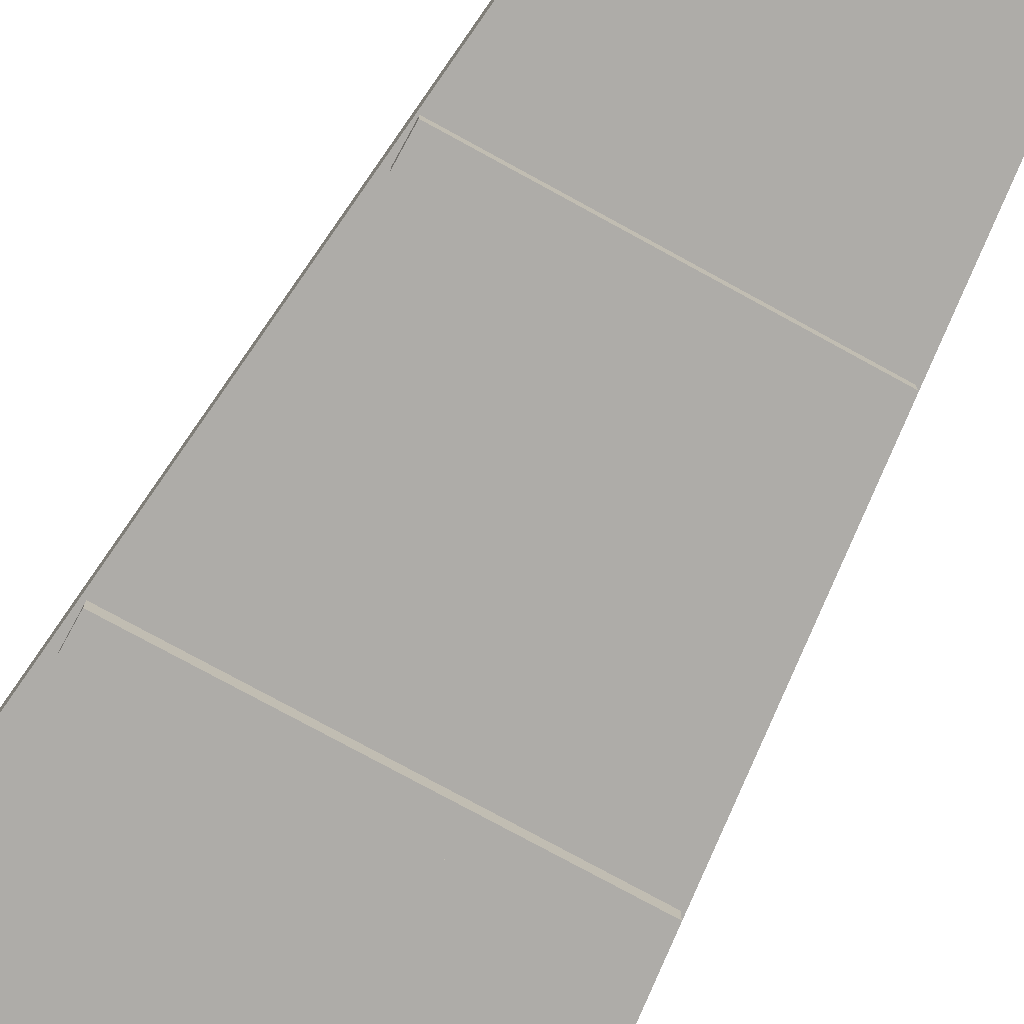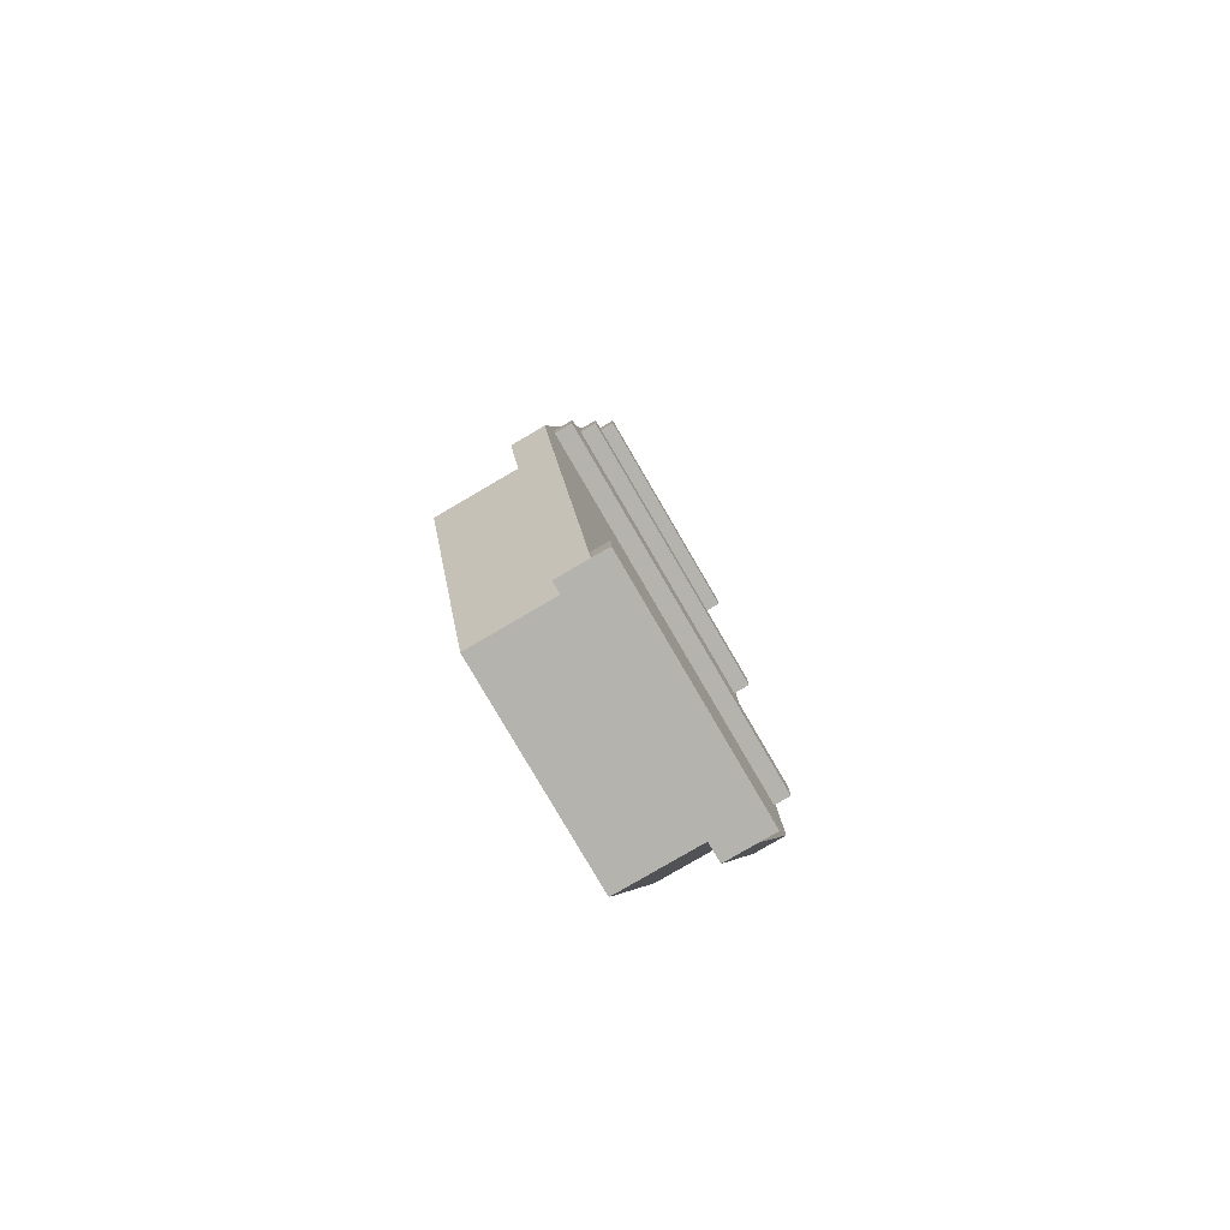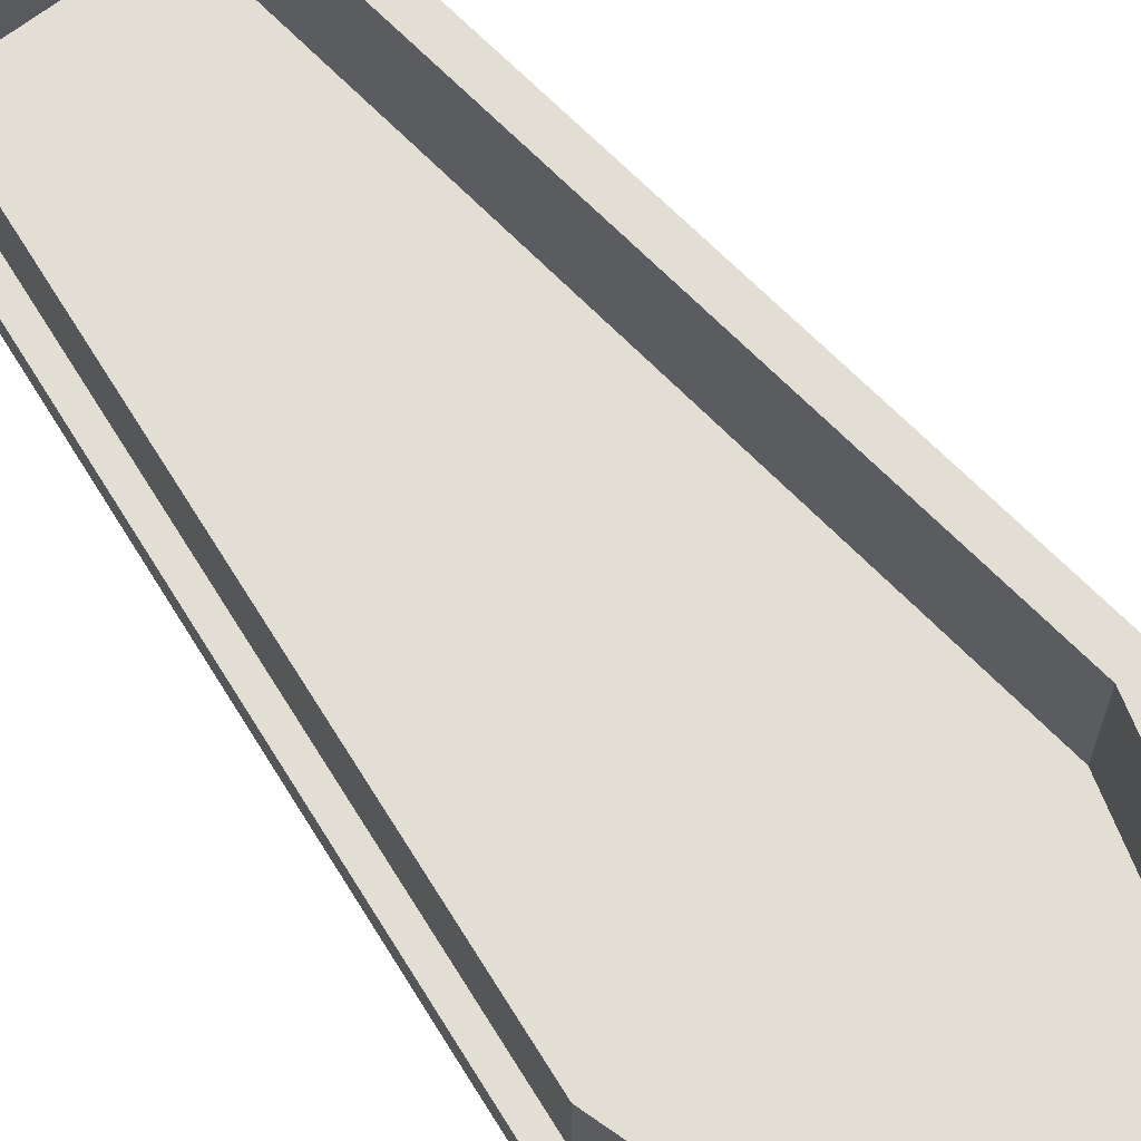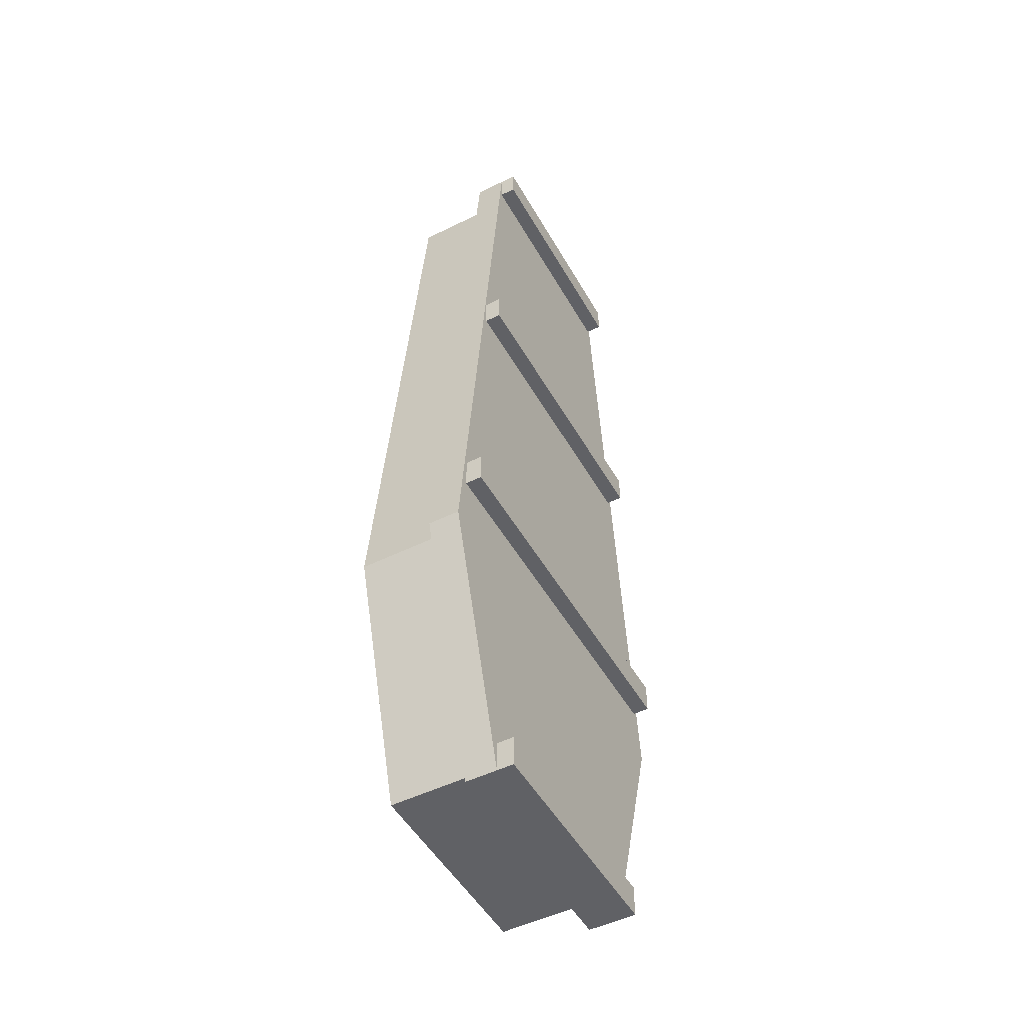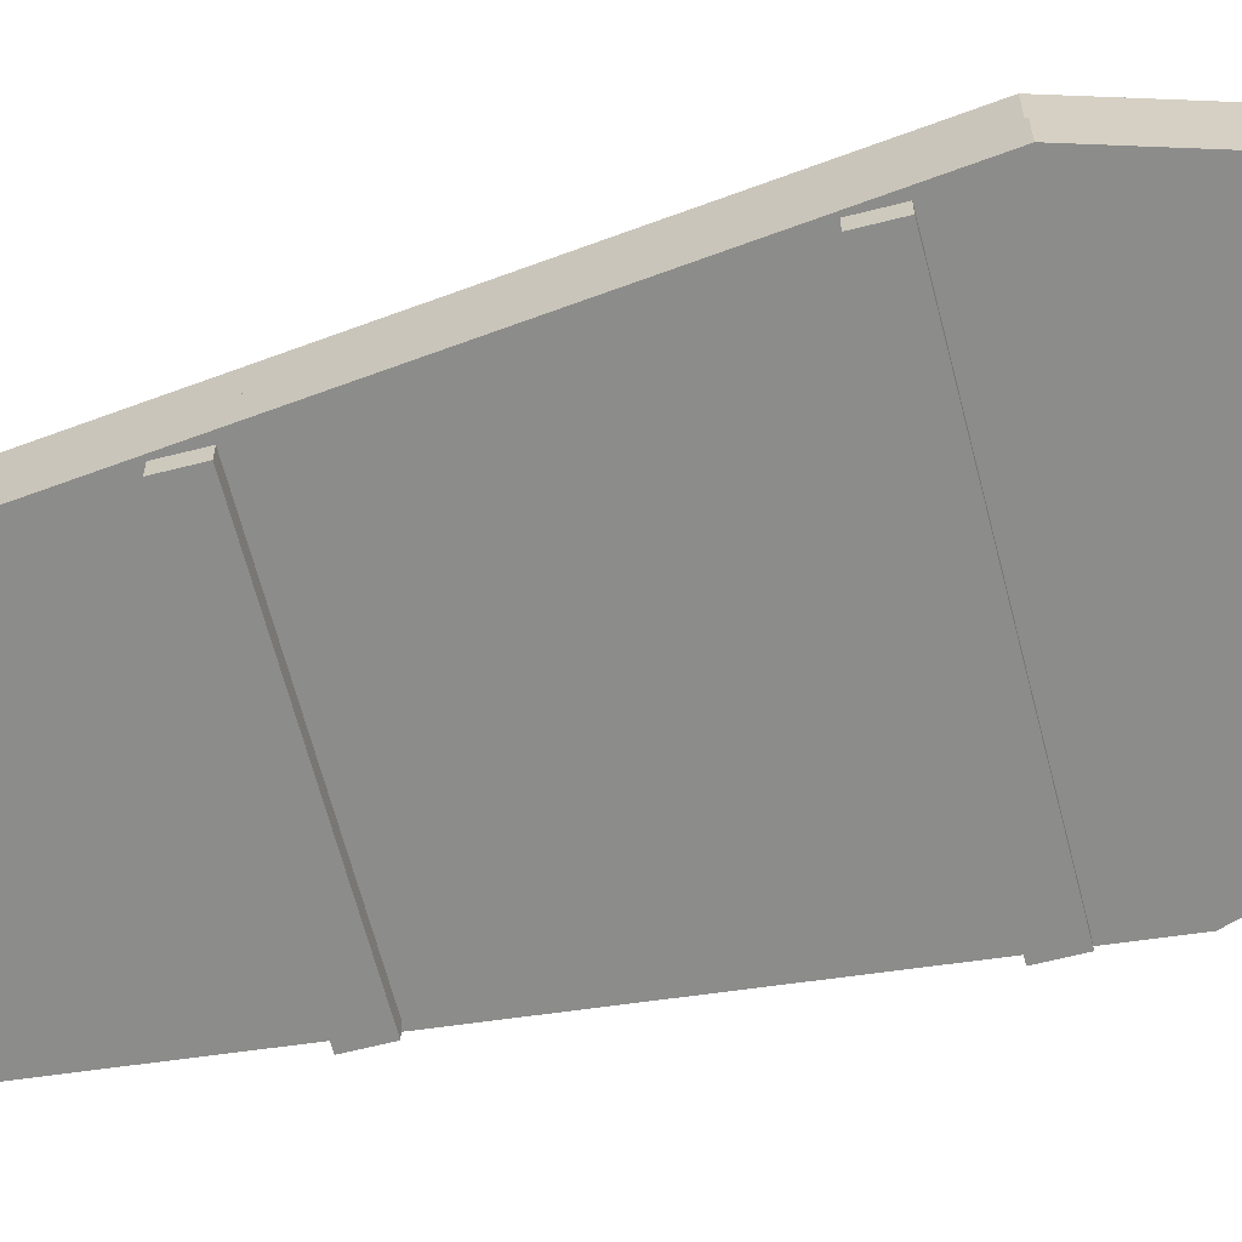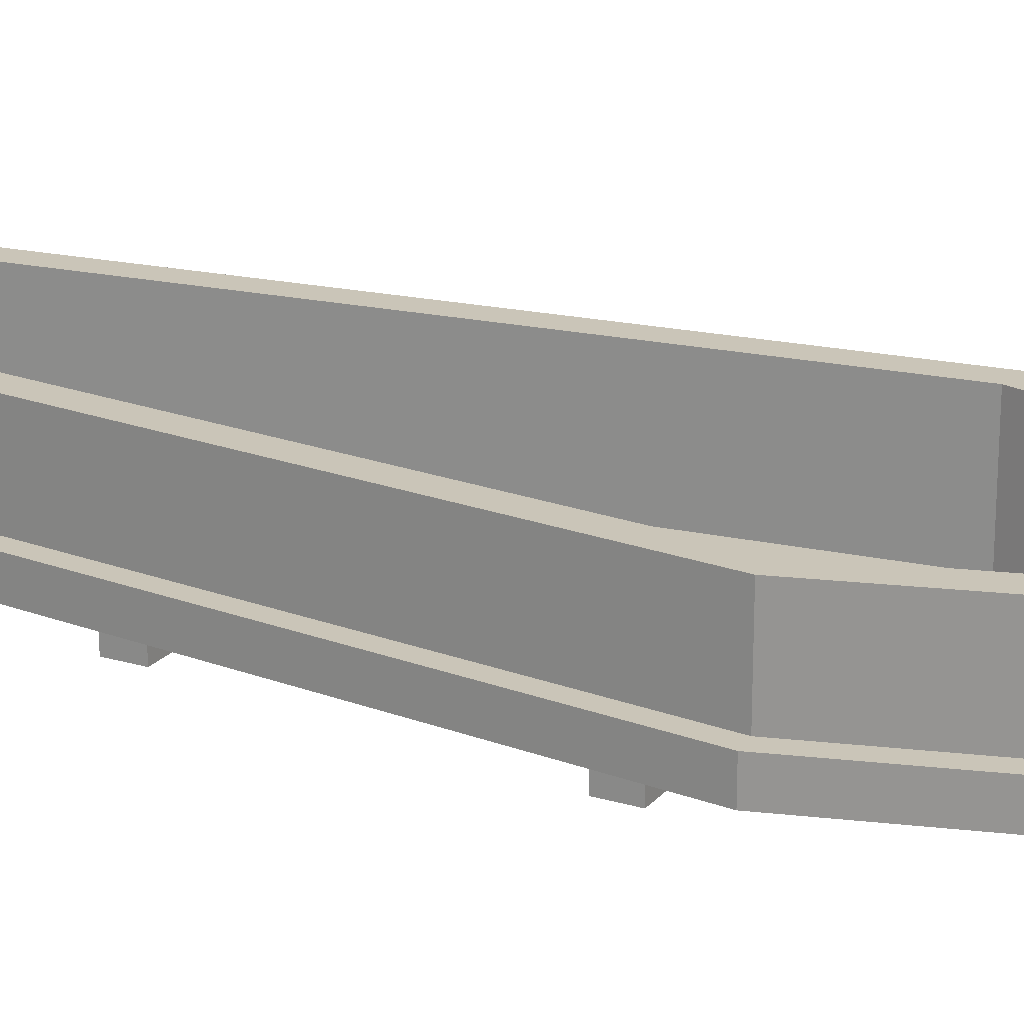
<metadata>
{"format":"obj","ext":"obj","renderer":"f3d","projection":"perspective","resolution":1024,"background":"white","views":[{"elev":-76.8,"azim":-28.7,"up":"+Y"},{"elev":-80.0,"azim":-59.7,"up":"+Z"},{"elev":67.2,"azim":142.0,"up":"+Y"},{"elev":-49.6,"azim":-61.4,"up":"+Z"},{"elev":-64.1,"azim":104.4,"up":"+Y"},{"elev":20.3,"azim":118.4,"up":"+Y"}]}
</metadata>
<code>
g Casket_Timber_Open_01 1
v -2.491 0.6379 -1.757
v -1.44 0.6379 7.872
v -1.44 0.2187 7.872
v -2.491 0.2187 -1.757
v 1.249 1.761 -4.634
v 2.131 1.761 -1.699
v 2.131 0.2625 -1.699
v 1.249 0.2625 -4.634
v -1.215 1.761 7.622
v -2.237 1.761 -1.734
v -1.864 1.761 -1.699
v -0.8869 1.761 7.255
v 1.483 1.761 7.622
v 1.154 1.761 7.255
v 2.131 1.761 -1.699
v 2.504 1.761 -1.734
v -1.254 1.761 -5
v -0.9815 1.761 -4.634
v 1.521 1.761 -5
v 1.249 1.761 -4.634
v -1.44 0.6379 7.872
v -2.491 0.6379 -1.757
v -2.237 0.6379 -1.734
v -1.215 0.6379 7.622
v 1.707 0.6379 7.872
v 1.483 0.6379 7.622
v 2.504 0.6379 -1.734
v 2.758 0.6379 -1.757
v -1.44 0.6379 -5.251
v -1.254 0.6379 -5
v 1.581 0.6379 -5.251
v 1.521 0.6379 -5
v 1.707 0.6379 -5.251
v 1.521 0.6379 -5
v 2.504 0.6379 -1.734
v 2.504 1.761 -1.734
v 1.521 1.761 -5
v -1.44 0.2187 7.453
v -1.44 0.2187 7.872
v -1.44 0 7.872
v -1.44 0 7.453
v -1.864 0.2625 -1.699
v -0.8869 0.2625 7.255
v -0.8869 1.761 7.255
v -1.864 1.761 -1.699
v -1.254 1.761 -5
v -1.254 0.6379 -5
v 1.521 0.6379 -5
v 1.521 1.761 -5
v 2.589 1.719e-15 -1.016
v 2.589 1.719e-15 -0.5971
v 2.589 0.2187 -0.5971
v 2.589 0.2187 -1.016
v 2.125 8.595e-16 3.218
v 2.125 8.595e-16 3.638
v 2.125 0.2187 3.638
v 2.125 0.2187 3.218
v -1.44 0.2187 7.453
v -1.44 0 7.453
v 1.707 0 7.453
v 1.707 0.2187 7.453
v 1.707 0 -5.251
v 1.707 0 -4.832
v 1.707 0.2187 -4.832
v 1.707 0.2187 -5.251
v 2.589 0.2187 -0.5971
v -2.316 0.2187 -0.5971
v -1.877 0.2187 3.218
v 2.125 0.2187 3.218
v 2.125 0.2187 3.638
v -1.877 0.2187 3.638
v -1.44 0.2187 7.872
v -2.491 0.2187 -1.757
v -2.316 0.2187 -1.016
v -1.44 0.2187 -5.251
v -1.44 0.2187 -4.832
v 2.589 0.2187 -1.016
v 1.707 0.2187 -4.832
v 1.707 0.2187 -5.251
v 2.758 0.2187 -1.757
v -1.44 0.2187 7.453
v 1.707 0.2187 7.453
v 1.707 0.2187 7.872
v 1.483 1.761 7.622
v 1.483 0.6379 7.622
v -1.215 0.6379 7.622
v -1.215 1.761 7.622
v -1.877 0.2187 3.218
v -1.877 0 3.218
v 2.125 8.595e-16 3.218
v 2.125 0.2187 3.218
v 1.707 0.2187 7.872
v 1.707 0 7.872
v -1.44 0 7.872
v -1.44 0.2187 7.872
v 1.707 0.6379 7.872
v -1.44 0.6379 7.872
v 2.125 8.595e-16 3.638
v -1.877 0 3.638
v -1.877 0.2187 3.638
v 2.125 0.2187 3.638
v 2.131 1.761 -1.699
v 1.154 1.761 7.255
v 1.154 0.2625 7.255
v 2.131 0.2625 -1.699
v -2.237 1.761 -1.734
v -1.215 1.761 7.622
v -1.215 0.6379 7.622
v -2.237 0.6379 -1.734
v -1.44 0.6379 -5.251
v -2.491 0.6379 -1.757
v -2.491 0.2187 -1.757
v -1.44 0.2187 -5.251
v 2.589 1.719e-15 -1.016
v -2.316 1.146e-15 -1.016
v -2.316 1.146e-15 -0.5971
v 2.589 1.719e-15 -0.5971
v -1.877 0.2187 3.218
v -1.877 0.2187 3.638
v -1.877 0 3.638
v -1.877 0 3.218
v -2.316 0.2187 -1.016
v -2.316 0.2187 -0.5971
v -2.316 1.146e-15 -0.5971
v -2.316 1.146e-15 -1.016
v -1.254 1.761 -5
v -2.237 1.761 -1.734
v -2.237 0.6379 -1.734
v -1.254 0.6379 -5
v 1.707 0.2187 -4.832
v 1.707 0 -4.832
v -1.44 0 -4.832
v -1.44 0.2187 -4.832
v 1.249 1.761 -4.634
v 1.249 0.2625 -4.634
v -0.9815 0.2625 -4.634
v -0.9815 1.761 -4.634
v 1.707 0 -5.251
v -1.44 0 -5.251
v -1.44 0 -4.832
v 1.707 0 -4.832
v 1.707 0.2187 -5.251
v 2.758 0.2187 -1.757
v 2.758 0.6379 -1.757
v 1.707 0.6379 -5.251
v -0.9815 0.2625 -4.634
v -1.864 0.2625 -1.699
v -1.864 1.761 -1.699
v -0.9815 1.761 -4.634
v 2.504 0.6379 -1.734
v 1.483 0.6379 7.622
v 1.483 1.761 7.622
v 2.504 1.761 -1.734
v 2.125 8.595e-16 3.218
v -1.877 0 3.218
v -1.877 0 3.638
v 2.125 8.595e-16 3.638
v -1.44 0.6379 -5.251
v -1.44 0.2187 -5.251
v 1.707 0.2187 -5.251
v 1.707 0.6379 -5.251
v 1.581 0.6379 -5.251
v 1.707 0 -5.251
v -1.44 0 -5.251
v 1.707 0 7.453
v 1.707 0 7.872
v 1.707 0.2187 7.872
v 1.707 0.2187 7.453
v -2.316 0.2187 -1.016
v -2.316 1.146e-15 -1.016
v 2.589 1.719e-15 -1.016
v 2.589 0.2187 -1.016
v 1.707 0 7.453
v -1.44 0 7.453
v -1.44 0 7.872
v 1.707 0 7.872
v 2.758 0.2187 -1.757
v 1.707 0.2187 7.872
v 1.707 0.6379 7.872
v 2.758 0.6379 -1.757
v -0.8869 1.761 7.255
v -0.8869 0.2625 7.255
v 1.154 0.2625 7.255
v 1.154 1.761 7.255
v -1.44 0.2187 -5.251
v -1.44 0.2187 -4.832
v -1.44 0 -4.832
v -1.44 0 -5.251
v 2.589 1.719e-15 -0.5971
v -2.316 1.146e-15 -0.5971
v -2.316 0.2187 -0.5971
v 2.589 0.2187 -0.5971
v -0.8869 0.2625 7.255
v -1.864 0.2625 -1.699
v -0.9815 0.2625 -4.634
v 1.249 0.2625 -4.634
v 1.154 0.2625 7.255
v 2.131 0.2625 -1.699
f 2 1 3
f 4 3 1
f 6 5 7
f 8 7 5
f 10 9 11
f 12 11 9
f 13 12 9
f 14 12 13
f 15 14 13
f 16 15 13
f 10 11 17
f 18 17 11
f 19 17 18
f 16 19 15
f 20 19 18
f 15 19 20
f 22 21 23
f 24 23 21
f 25 24 21
f 26 24 25
f 27 26 25
f 28 27 25
f 22 23 29
f 30 29 23
f 31 29 30
f 32 31 30
f 27 31 32
f 33 31 27
f 28 33 27
f 35 34 36
f 37 36 34
f 39 38 40
f 41 40 38
f 43 42 44
f 45 44 42
f 47 46 48
f 49 48 46
f 51 50 52
f 53 52 50
f 55 54 56
f 57 56 54
f 59 58 60
f 61 60 58
f 63 62 64
f 65 64 62
f 67 66 68
f 69 68 66
f 70 69 66
f 68 71 67
f 71 72 67
f 72 73 67
f 74 67 73
f 73 75 74
f 76 74 75
f 77 74 76
f 78 77 76
f 79 77 78
f 75 79 76
f 78 76 79
f 80 77 79
f 66 77 80
f 66 80 70
f 81 72 71
f 70 81 71
f 82 81 70
f 83 82 70
f 80 83 70
f 72 81 83
f 82 83 81
f 85 84 86
f 87 86 84
f 89 88 90
f 91 90 88
f 93 92 94
f 95 94 92
f 92 96 95
f 97 95 96
f 99 98 100
f 101 100 98
f 103 102 104
f 105 104 102
f 107 106 108
f 109 108 106
f 111 110 112
f 113 112 110
f 115 114 116
f 117 116 114
f 119 118 120
f 121 120 118
f 123 122 124
f 125 124 122
f 127 126 128
f 129 128 126
f 131 130 132
f 133 132 130
f 135 134 136
f 137 136 134
f 139 138 140
f 141 140 138
f 143 142 144
f 145 144 142
f 147 146 148
f 149 148 146
f 151 150 152
f 153 152 150
f 155 154 156
f 157 156 154
f 159 158 160
f 161 160 158
f 162 161 158
f 160 163 159
f 164 159 163
f 166 165 167
f 168 167 165
f 170 169 171
f 172 171 169
f 174 173 175
f 176 175 173
f 178 177 179
f 180 179 177
f 182 181 183
f 184 183 181
f 186 185 187
f 188 187 185
f 190 189 191
f 192 191 189
f 194 193 195
f 196 195 193
f 197 196 193
f 198 196 197

</code>
